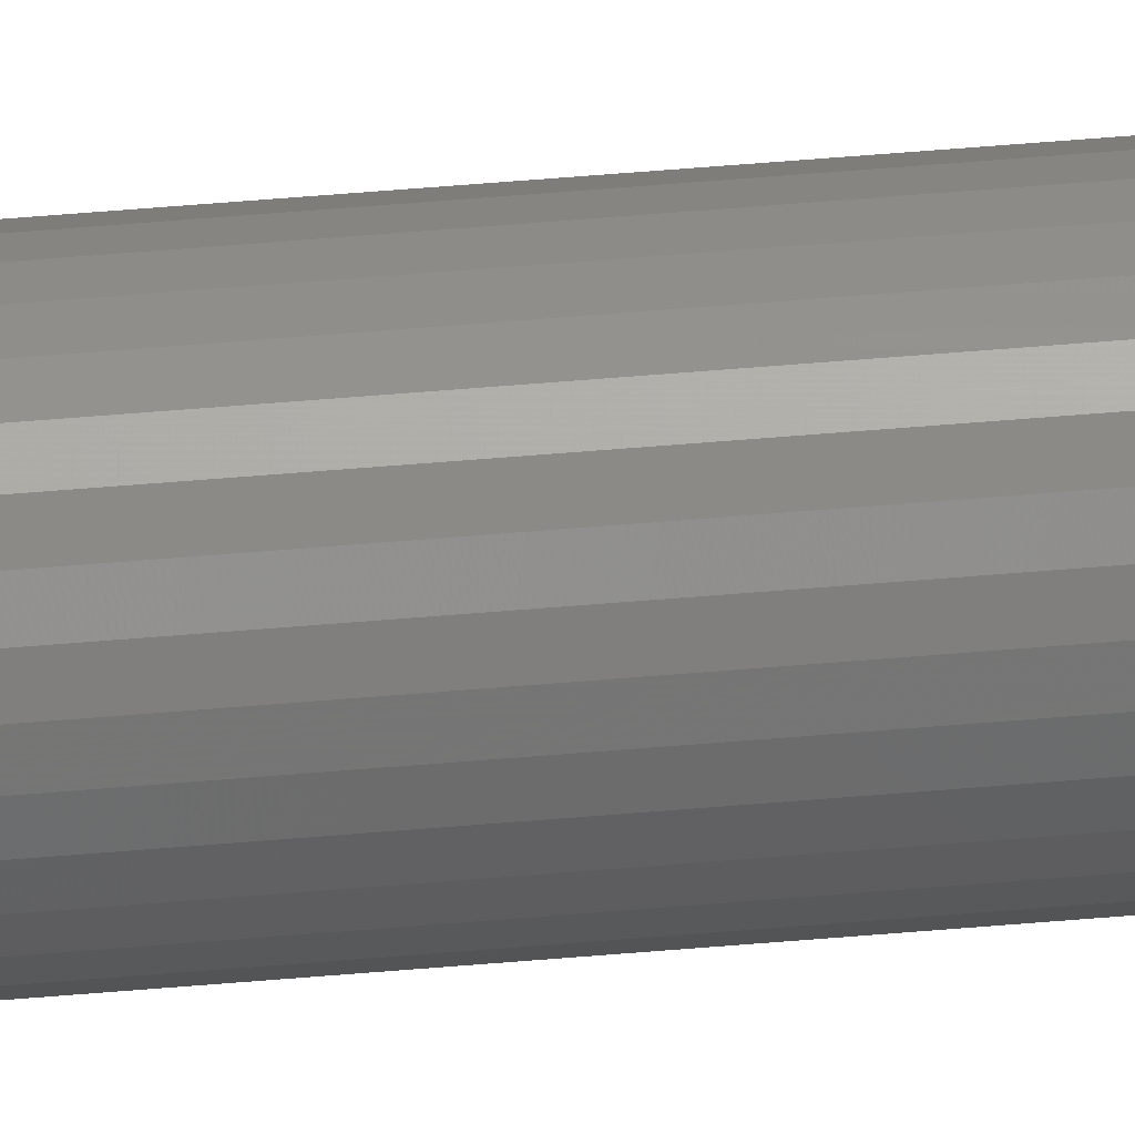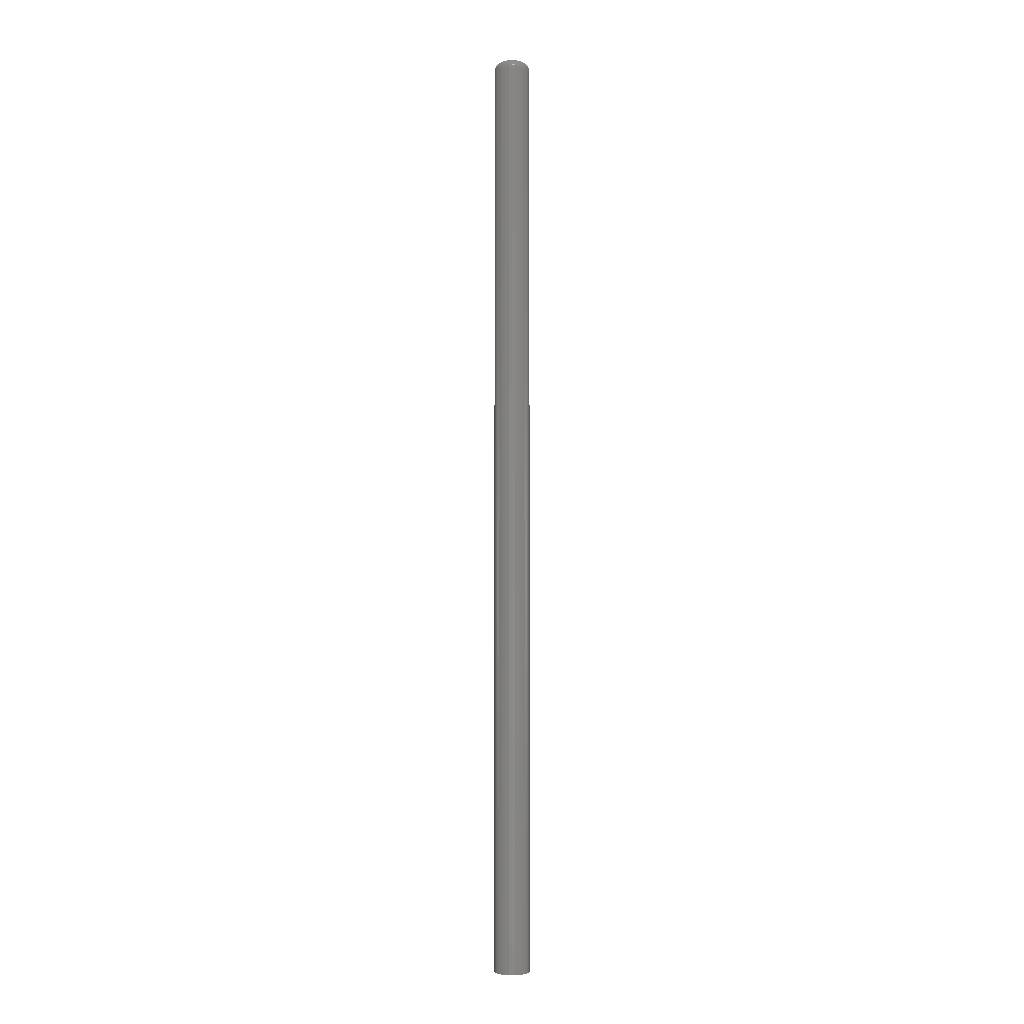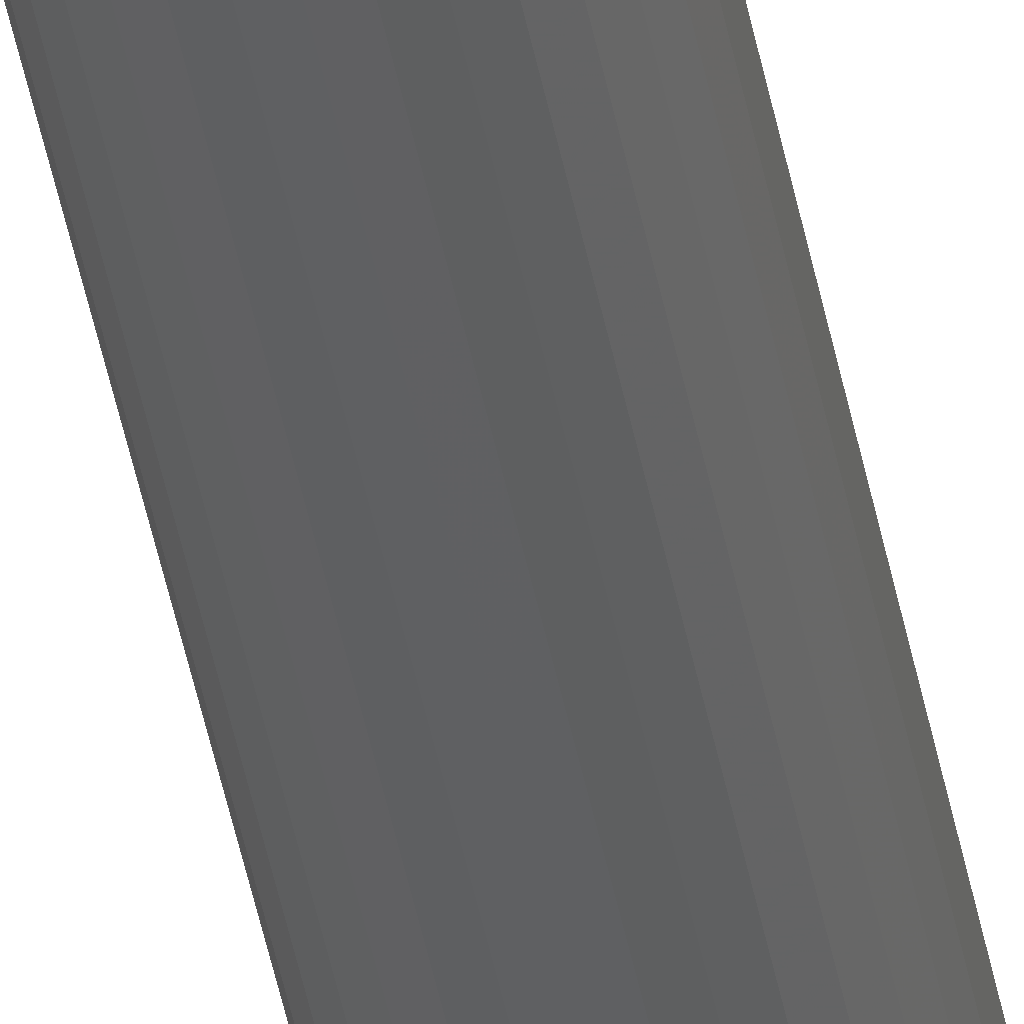
<metadata>
{"format":"stl","ext":"stl","renderer":"f3d","projection":"perspective","resolution":1024,"background":"white","views":[{"elev":50.5,"azim":-95.5,"up":"+Z"},{"elev":-2.5,"azim":67.5,"up":"+Y"},{"elev":-41.5,"azim":-170.0,"up":"+Z"}]}
</metadata>
<code>
# stl→obj: 320 verts, 636 faces
v 0.006319 0.75 0.002549
v -0.006369 0.75 0.0013
v -0.00599 0.75 0.002549
v 0.006698 0.75 0.0013
v -0.006497 0.75 -1.411e-17
v 0.006698 0.75 -0.0013
v -0.00599 0.75 -0.002549
v -0.006369 0.75 -0.0013
v 0.006319 0.75 -0.002549
v -0.005374 0.75 -0.003701
v 0.005703 0.75 -0.003701
v -0.004546 0.75 -0.00471
v -0.003536 0.75 -0.005539
v 0.003865 0.75 -0.005539
v 0.002714 0.75 -0.006154
v 0.001464 0.75 -0.006533
v 0.006826 0.75 -2.586e-18
v 0.004875 0.75 -0.00471
v 0.0001645 0.75 -0.006661
v -0.001135 0.75 -0.006533
v -0.002385 0.75 -0.006154
v 0.005703 0.75 0.003701
v -0.005374 0.75 0.003701
v -0.004546 0.75 0.00471
v -0.003536 0.75 0.005539
v -0.002385 0.75 0.006154
v -0.001135 0.75 0.006533
v 0.0001645 0.75 0.006661
v 0.001464 0.75 0.006533
v 0.002714 0.75 0.006154
v 0.003865 0.75 0.005539
v 0.004875 0.75 0.00471
v 0.01464 0.7422 -6.036e-17
v 0.01464 8.788e-19 -5.398e-18
v 0.01436 0.7422 -0.002824
v 0.01436 8.619e-19 -0.002824
v 0.01354 0.7422 -0.005539
v 0.01354 8.119e-19 -0.005539
v 0.0122 0.7422 -0.008041
v 0.0122 7.307e-19 -0.008041
v 0.0104 0.7422 -0.01023
v 0.0104 6.214e-19 -0.01023
v 0.008206 0.7422 -0.01203
v 0.008206 4.882e-19 -0.01203
v 0.005703 0.7422 -0.01337
v 0.005703 3.363e-19 -0.01337
v 0.002988 0.7422 -0.0142
v 0.002988 1.714e-19 -0.0142
v 0.0001645 0.7422 -0.01447
v 0.0001645 -4.305e-34 -0.01447
v -0.002659 0.7422 -0.0142
v -0.002659 -1.714e-19 -0.0142
v -0.005374 0.7422 -0.01337
v -0.005374 -3.363e-19 -0.01337
v -0.007877 0.7422 -0.01203
v -0.007877 -4.882e-19 -0.01203
v -0.01007 0.7422 -0.01023
v -0.01007 -6.214e-19 -0.01023
v -0.01187 0.7422 -0.008041
v -0.01187 -7.307e-19 -0.008041
v -0.01321 0.7422 -0.005539
v -0.01321 -8.119e-19 -0.005539
v -0.01403 0.7422 -0.002824
v -0.01403 -8.619e-19 -0.002824
v -0.01431 0.7422 5.237e-18
v -0.01431 -8.788e-19 5.237e-18
v -0.01403 0.7422 0.002824
v -0.01403 -8.619e-19 0.002824
v -0.01321 0.7422 0.005539
v -0.01321 -8.119e-19 0.005539
v -0.01187 0.7422 0.008041
v -0.01187 -7.307e-19 0.008041
v -0.01007 0.7422 0.01023
v -0.01007 -6.214e-19 0.01023
v -0.007877 0.7422 0.01203
v -0.007877 -4.882e-19 0.01203
v -0.005374 0.7422 0.01337
v -0.005374 -3.363e-19 0.01337
v -0.002659 0.7422 0.0142
v -0.002659 -1.714e-19 0.0142
v 0.0001645 0.7422 0.01447
v 0.0001645 1.103e-33 0.01447
v 0.002988 0.7422 0.0142
v 0.002988 1.714e-19 0.0142
v 0.005703 0.7422 0.01337
v 0.005703 3.363e-19 0.01337
v 0.008206 0.7422 0.01203
v 0.008206 4.882e-19 0.01203
v 0.0104 0.7422 0.01023
v 0.0104 6.214e-19 0.01023
v 0.0122 0.7422 0.008041
v 0.0122 7.307e-19 0.008041
v 0.01354 0.7422 0.005539
v 0.01354 8.119e-19 0.005539
v 0.01436 0.7422 0.002824
v 0.01436 8.619e-19 0.002824
v -0.01416 0.7437 -2.255e-17
v -0.01388 0.7437 0.002794
v -0.01371 0.7452 -2.255e-17
v -0.01345 0.7452 0.002708
v -0.01299 0.7465 -2.255e-17
v -0.01274 0.7465 0.002567
v -0.01202 0.7477 -1.995e-17
v -0.01179 0.7477 0.002377
v -0.01084 0.7487 -1.821e-17
v -0.01063 0.7487 0.002146
v -0.009486 0.7494 -1.648e-17
v -0.009301 0.7494 0.001883
v -0.008021 0.7498 -1.518e-17
v -0.007864 0.7498 0.001597
v 0.01421 0.7437 0.002794
v 0.01449 0.7437 3.469e-18
v 0.01378 0.7452 0.002708
v 0.01404 0.7452 4.337e-18
v 0.01307 0.7465 0.002567
v 0.01332 0.7465 4.337e-18
v 0.01212 0.7477 0.002377
v 0.01235 0.7477 3.469e-18
v 0.01095 0.7487 0.002146
v 0.01117 0.7487 2.602e-18
v 0.00963 0.7494 0.001883
v 0.009815 0.7494 8.674e-19
v 0.008193 0.7498 0.001597
v 0.00835 0.7498 1.301e-18
v 0.0134 0.7437 0.005481
v 0.01299 0.7452 0.005311
v 0.01232 0.7465 0.005035
v 0.01142 0.7477 0.004663
v 0.01033 0.7487 0.00421
v 0.009081 0.7494 0.003693
v 0.007727 0.7498 0.003132
v 0.01207 0.7437 0.007958
v 0.0117 0.7452 0.007711
v 0.0111 0.7465 0.00731
v 0.0103 0.7477 0.00677
v 0.009312 0.7487 0.006112
v 0.008189 0.7494 0.005362
v 0.00697 0.7498 0.004548
v 0.01029 0.7437 0.01013
v 0.009978 0.7452 0.009814
v 0.009468 0.7465 0.009303
v 0.008781 0.7477 0.008616
v 0.007944 0.7487 0.007779
v 0.006989 0.7494 0.006824
v 0.005952 0.7498 0.005788
v 0.008122 0.7437 0.01191
v 0.007875 0.7452 0.01154
v 0.007474 0.7465 0.01094
v 0.006934 0.7477 0.01013
v 0.006277 0.7487 0.009147
v 0.005526 0.7494 0.008024
v 0.004712 0.7498 0.006806
v 0.005646 0.7437 0.01323
v 0.005476 0.7452 0.01282
v 0.005199 0.7465 0.01216
v 0.004828 0.7477 0.01126
v 0.004375 0.7487 0.01016
v 0.003858 0.7494 0.008916
v 0.003297 0.7498 0.007562
v 0.002959 0.7437 0.01405
v 0.002872 0.7452 0.01361
v 0.002731 0.7465 0.0129
v 0.002542 0.7477 0.01195
v 0.002311 0.7487 0.01079
v 0.002047 0.7494 0.009465
v 0.001761 0.7498 0.008028
v 0.0001645 0.7437 0.01432
v 0.0001645 0.7452 0.01388
v 0.0001645 0.7465 0.01316
v 0.0001645 0.7477 0.01219
v 0.0001645 0.7487 0.011
v 0.0001645 0.7494 0.009651
v 0.0001645 0.7498 0.008185
v -0.00263 0.7437 0.01405
v -0.002543 0.7452 0.01361
v -0.002402 0.7465 0.0129
v -0.002213 0.7477 0.01195
v -0.001982 0.7487 0.01079
v -0.001718 0.7494 0.009465
v -0.001432 0.7498 0.008028
v -0.005317 0.7437 0.01323
v -0.005147 0.7452 0.01282
v -0.004871 0.7465 0.01216
v -0.004499 0.7477 0.01126
v -0.004046 0.7487 0.01016
v -0.003529 0.7494 0.008916
v -0.002968 0.7498 0.007562
v -0.007793 0.7437 0.01191
v -0.007546 0.7452 0.01154
v -0.007145 0.7465 0.01094
v -0.006605 0.7477 0.01013
v -0.005948 0.7487 0.009147
v -0.005197 0.7494 0.008024
v -0.004383 0.7498 0.006806
v -0.009964 0.7437 0.01013
v -0.009649 0.7452 0.009814
v -0.009139 0.7465 0.009303
v -0.008452 0.7477 0.008616
v -0.007615 0.7487 0.007779
v -0.00666 0.7494 0.006824
v -0.005623 0.7498 0.005788
v -0.01175 0.7437 0.007958
v -0.01138 0.7452 0.007711
v -0.01078 0.7465 0.00731
v -0.009967 0.7477 0.00677
v -0.008983 0.7487 0.006112
v -0.00786 0.7494 0.005362
v -0.006641 0.7498 0.004548
v -0.01307 0.7437 0.005481
v -0.01266 0.7452 0.005311
v -0.01199 0.7465 0.005035
v -0.01109 0.7477 0.004663
v -0.01 0.7487 0.00421
v -0.008752 0.7494 0.003693
v -0.007398 0.7498 0.003132
v 0.01421 0.7437 -0.002794
v 0.01378 0.7452 -0.002708
v 0.01307 0.7465 -0.002567
v 0.01212 0.7477 -0.002377
v 0.01095 0.7487 -0.002146
v 0.00963 0.7494 -0.001883
v 0.008193 0.7498 -0.001597
v -0.01388 0.7437 -0.002794
v -0.01345 0.7452 -0.002708
v -0.01274 0.7465 -0.002567
v -0.01179 0.7477 -0.002377
v -0.01063 0.7487 -0.002146
v -0.009301 0.7494 -0.001883
v -0.007864 0.7498 -0.001597
v -0.01307 0.7437 -0.005481
v -0.01266 0.7452 -0.005311
v -0.01199 0.7465 -0.005035
v -0.01109 0.7477 -0.004663
v -0.01 0.7487 -0.00421
v -0.008752 0.7494 -0.003693
v -0.007398 0.7498 -0.003132
v -0.01175 0.7437 -0.007958
v -0.01138 0.7452 -0.007711
v -0.01078 0.7465 -0.00731
v -0.009967 0.7477 -0.00677
v -0.008983 0.7487 -0.006112
v -0.00786 0.7494 -0.005362
v -0.006641 0.7498 -0.004548
v -0.009964 0.7437 -0.01013
v -0.009649 0.7452 -0.009814
v -0.009139 0.7465 -0.009303
v -0.008452 0.7477 -0.008616
v -0.007615 0.7487 -0.007779
v -0.00666 0.7494 -0.006824
v -0.005623 0.7498 -0.005788
v -0.007793 0.7437 -0.01191
v -0.007546 0.7452 -0.01154
v -0.007145 0.7465 -0.01094
v -0.006605 0.7477 -0.01013
v -0.005948 0.7487 -0.009147
v -0.005197 0.7494 -0.008024
v -0.004383 0.7498 -0.006806
v -0.005317 0.7437 -0.01323
v -0.005147 0.7452 -0.01282
v -0.004871 0.7465 -0.01216
v -0.004499 0.7477 -0.01126
v -0.004046 0.7487 -0.01016
v -0.003529 0.7494 -0.008916
v -0.002968 0.7498 -0.007562
v -0.00263 0.7437 -0.01405
v -0.002543 0.7452 -0.01361
v -0.002402 0.7465 -0.0129
v -0.002213 0.7477 -0.01195
v -0.001982 0.7487 -0.01079
v -0.001718 0.7494 -0.009465
v -0.001432 0.7498 -0.008028
v 0.0001645 0.7437 -0.01432
v 0.0001645 0.7452 -0.01388
v 0.0001645 0.7465 -0.01316
v 0.0001645 0.7477 -0.01219
v 0.0001645 0.7487 -0.011
v 0.0001645 0.7494 -0.009651
v 0.0001645 0.7498 -0.008185
v 0.002959 0.7437 -0.01405
v 0.002872 0.7452 -0.01361
v 0.002731 0.7465 -0.0129
v 0.002542 0.7477 -0.01195
v 0.002311 0.7487 -0.01079
v 0.002047 0.7494 -0.009465
v 0.001761 0.7498 -0.008028
v 0.005646 0.7437 -0.01323
v 0.005476 0.7452 -0.01282
v 0.005199 0.7465 -0.01216
v 0.004828 0.7477 -0.01126
v 0.004375 0.7487 -0.01016
v 0.003858 0.7494 -0.008916
v 0.003297 0.7498 -0.007562
v 0.008122 0.7437 -0.01191
v 0.007875 0.7452 -0.01154
v 0.007474 0.7465 -0.01094
v 0.006934 0.7477 -0.01013
v 0.006277 0.7487 -0.009147
v 0.005526 0.7494 -0.008024
v 0.004712 0.7498 -0.006806
v 0.01029 0.7437 -0.01013
v 0.009978 0.7452 -0.009814
v 0.009468 0.7465 -0.009303
v 0.008781 0.7477 -0.008616
v 0.007944 0.7487 -0.007779
v 0.006989 0.7494 -0.006824
v 0.005952 0.7498 -0.005788
v 0.01207 0.7437 -0.007958
v 0.0117 0.7452 -0.007711
v 0.0111 0.7465 -0.00731
v 0.0103 0.7477 -0.00677
v 0.009312 0.7487 -0.006112
v 0.008189 0.7494 -0.005362
v 0.00697 0.7498 -0.004548
v 0.0134 0.7437 -0.005481
v 0.01299 0.7452 -0.005311
v 0.01232 0.7465 -0.005035
v 0.01142 0.7477 -0.004663
v 0.01033 0.7487 -0.00421
v 0.009081 0.7494 -0.003693
v 0.007727 0.7498 -0.003132
f 1 2 3
f 4 2 1
f 2 4 5
f 6 7 8
f 9 7 6
f 9 10 7
f 11 10 9
f 11 12 10
f 13 12 11
f 14 15 16
f 17 6 8
f 17 8 5
f 17 5 4
f 18 14 16
f 18 16 19
f 18 19 20
f 18 20 21
f 18 21 13
f 18 13 11
f 22 1 3
f 22 3 23
f 22 23 24
f 22 24 25
f 22 25 26
f 22 26 27
f 22 27 28
f 22 28 29
f 22 29 30
f 22 30 31
f 22 31 32
f 33 34 35
f 35 34 36
f 35 36 37
f 37 36 38
f 37 38 39
f 39 38 40
f 39 40 41
f 41 40 42
f 41 42 43
f 43 42 44
f 43 44 45
f 45 44 46
f 45 46 47
f 47 46 48
f 47 48 49
f 49 48 50
f 49 50 51
f 51 50 52
f 51 52 53
f 53 52 54
f 53 54 55
f 55 54 56
f 55 56 57
f 57 56 58
f 57 58 59
f 59 58 60
f 59 60 61
f 61 60 62
f 61 62 63
f 63 62 64
f 63 64 65
f 65 64 66
f 65 66 67
f 67 66 68
f 67 68 69
f 69 68 70
f 69 70 71
f 71 70 72
f 71 72 73
f 73 72 74
f 73 74 75
f 75 74 76
f 75 76 77
f 77 76 78
f 77 78 79
f 79 78 80
f 79 80 81
f 81 80 82
f 81 82 83
f 83 82 84
f 83 84 85
f 85 84 86
f 85 86 87
f 87 86 88
f 87 88 89
f 89 88 90
f 89 90 91
f 91 90 92
f 91 92 93
f 93 92 94
f 93 94 95
f 95 94 96
f 95 96 33
f 33 96 34
f 65 67 97
f 97 67 98
f 97 98 99
f 99 98 100
f 99 100 101
f 101 100 102
f 101 102 103
f 103 102 104
f 103 104 105
f 105 104 106
f 105 106 107
f 107 106 108
f 107 108 109
f 109 108 110
f 109 110 5
f 5 110 2
f 95 33 111
f 111 33 112
f 111 112 113
f 113 112 114
f 113 114 115
f 115 114 116
f 115 116 117
f 117 116 118
f 117 118 119
f 119 118 120
f 119 120 121
f 121 120 122
f 121 122 123
f 123 122 124
f 123 124 4
f 4 124 17
f 93 95 125
f 125 95 111
f 125 111 126
f 126 111 113
f 126 113 127
f 127 113 115
f 127 115 128
f 128 115 117
f 128 117 129
f 129 117 119
f 129 119 130
f 130 119 121
f 130 121 131
f 131 121 123
f 131 123 1
f 1 123 4
f 91 93 132
f 132 93 125
f 132 125 133
f 133 125 126
f 133 126 134
f 134 126 127
f 134 127 135
f 135 127 128
f 135 128 136
f 136 128 129
f 136 129 137
f 137 129 130
f 137 130 138
f 138 130 131
f 138 131 22
f 22 131 1
f 89 91 139
f 139 91 132
f 139 132 140
f 140 132 133
f 140 133 141
f 141 133 134
f 141 134 142
f 142 134 135
f 142 135 143
f 143 135 136
f 143 136 144
f 144 136 137
f 144 137 145
f 145 137 138
f 145 138 32
f 32 138 22
f 87 89 146
f 146 89 139
f 146 139 147
f 147 139 140
f 147 140 148
f 148 140 141
f 148 141 149
f 149 141 142
f 149 142 150
f 150 142 143
f 150 143 151
f 151 143 144
f 151 144 152
f 152 144 145
f 152 145 31
f 31 145 32
f 85 87 153
f 153 87 146
f 153 146 154
f 154 146 147
f 154 147 155
f 155 147 148
f 155 148 156
f 156 148 149
f 156 149 157
f 157 149 150
f 157 150 158
f 158 150 151
f 158 151 159
f 159 151 152
f 159 152 30
f 30 152 31
f 83 85 160
f 160 85 153
f 160 153 161
f 161 153 154
f 161 154 162
f 162 154 155
f 162 155 163
f 163 155 156
f 163 156 164
f 164 156 157
f 164 157 165
f 165 157 158
f 165 158 166
f 166 158 159
f 166 159 29
f 29 159 30
f 81 83 167
f 167 83 160
f 167 160 168
f 168 160 161
f 168 161 169
f 169 161 162
f 169 162 170
f 170 162 163
f 170 163 171
f 171 163 164
f 171 164 172
f 172 164 165
f 172 165 173
f 173 165 166
f 173 166 28
f 28 166 29
f 79 81 174
f 174 81 167
f 174 167 175
f 175 167 168
f 175 168 176
f 176 168 169
f 176 169 177
f 177 169 170
f 177 170 178
f 178 170 171
f 178 171 179
f 179 171 172
f 179 172 180
f 180 172 173
f 180 173 27
f 27 173 28
f 77 79 181
f 181 79 174
f 181 174 182
f 182 174 175
f 182 175 183
f 183 175 176
f 183 176 184
f 184 176 177
f 184 177 185
f 185 177 178
f 185 178 186
f 186 178 179
f 186 179 187
f 187 179 180
f 187 180 26
f 26 180 27
f 75 77 188
f 188 77 181
f 188 181 189
f 189 181 182
f 189 182 190
f 190 182 183
f 190 183 191
f 191 183 184
f 191 184 192
f 192 184 185
f 192 185 193
f 193 185 186
f 193 186 194
f 194 186 187
f 194 187 25
f 25 187 26
f 73 75 195
f 195 75 188
f 195 188 196
f 196 188 189
f 196 189 197
f 197 189 190
f 197 190 198
f 198 190 191
f 198 191 199
f 199 191 192
f 199 192 200
f 200 192 193
f 200 193 201
f 201 193 194
f 201 194 24
f 24 194 25
f 71 73 202
f 202 73 195
f 202 195 203
f 203 195 196
f 203 196 204
f 204 196 197
f 204 197 205
f 205 197 198
f 205 198 206
f 206 198 199
f 206 199 207
f 207 199 200
f 207 200 208
f 208 200 201
f 208 201 23
f 23 201 24
f 69 71 209
f 209 71 202
f 209 202 210
f 210 202 203
f 210 203 211
f 211 203 204
f 211 204 212
f 212 204 205
f 212 205 213
f 213 205 206
f 213 206 214
f 214 206 207
f 214 207 215
f 215 207 208
f 215 208 3
f 3 208 23
f 67 69 98
f 98 69 209
f 98 209 100
f 100 209 210
f 100 210 102
f 102 210 211
f 102 211 104
f 104 211 212
f 104 212 106
f 106 212 213
f 106 213 108
f 108 213 214
f 108 214 110
f 110 214 215
f 110 215 2
f 2 215 3
f 33 35 112
f 112 35 216
f 112 216 114
f 114 216 217
f 114 217 116
f 116 217 218
f 116 218 118
f 118 218 219
f 118 219 120
f 120 219 220
f 120 220 122
f 122 220 221
f 122 221 124
f 124 221 222
f 124 222 17
f 17 222 6
f 63 65 223
f 223 65 97
f 223 97 224
f 224 97 99
f 224 99 225
f 225 99 101
f 225 101 226
f 226 101 103
f 226 103 227
f 227 103 105
f 227 105 228
f 228 105 107
f 228 107 229
f 229 107 109
f 229 109 8
f 8 109 5
f 61 63 230
f 230 63 223
f 230 223 231
f 231 223 224
f 231 224 232
f 232 224 225
f 232 225 233
f 233 225 226
f 233 226 234
f 234 226 227
f 234 227 235
f 235 227 228
f 235 228 236
f 236 228 229
f 236 229 7
f 7 229 8
f 59 61 237
f 237 61 230
f 237 230 238
f 238 230 231
f 238 231 239
f 239 231 232
f 239 232 240
f 240 232 233
f 240 233 241
f 241 233 234
f 241 234 242
f 242 234 235
f 242 235 243
f 243 235 236
f 243 236 10
f 10 236 7
f 57 59 244
f 244 59 237
f 244 237 245
f 245 237 238
f 245 238 246
f 246 238 239
f 246 239 247
f 247 239 240
f 247 240 248
f 248 240 241
f 248 241 249
f 249 241 242
f 249 242 250
f 250 242 243
f 250 243 12
f 12 243 10
f 55 57 251
f 251 57 244
f 251 244 252
f 252 244 245
f 252 245 253
f 253 245 246
f 253 246 254
f 254 246 247
f 254 247 255
f 255 247 248
f 255 248 256
f 256 248 249
f 256 249 257
f 257 249 250
f 257 250 13
f 13 250 12
f 53 55 258
f 258 55 251
f 258 251 259
f 259 251 252
f 259 252 260
f 260 252 253
f 260 253 261
f 261 253 254
f 261 254 262
f 262 254 255
f 262 255 263
f 263 255 256
f 263 256 264
f 264 256 257
f 264 257 21
f 21 257 13
f 51 53 265
f 265 53 258
f 265 258 266
f 266 258 259
f 266 259 267
f 267 259 260
f 267 260 268
f 268 260 261
f 268 261 269
f 269 261 262
f 269 262 270
f 270 262 263
f 270 263 271
f 271 263 264
f 271 264 20
f 20 264 21
f 49 51 272
f 272 51 265
f 272 265 273
f 273 265 266
f 273 266 274
f 274 266 267
f 274 267 275
f 275 267 268
f 275 268 276
f 276 268 269
f 276 269 277
f 277 269 270
f 277 270 278
f 278 270 271
f 278 271 19
f 19 271 20
f 47 49 279
f 279 49 272
f 279 272 280
f 280 272 273
f 280 273 281
f 281 273 274
f 281 274 282
f 282 274 275
f 282 275 283
f 283 275 276
f 283 276 284
f 284 276 277
f 284 277 285
f 285 277 278
f 285 278 16
f 16 278 19
f 45 47 286
f 286 47 279
f 286 279 287
f 287 279 280
f 287 280 288
f 288 280 281
f 288 281 289
f 289 281 282
f 289 282 290
f 290 282 283
f 290 283 291
f 291 283 284
f 291 284 292
f 292 284 285
f 292 285 15
f 15 285 16
f 43 45 293
f 293 45 286
f 293 286 294
f 294 286 287
f 294 287 295
f 295 287 288
f 295 288 296
f 296 288 289
f 296 289 297
f 297 289 290
f 297 290 298
f 298 290 291
f 298 291 299
f 299 291 292
f 299 292 14
f 14 292 15
f 41 43 300
f 300 43 293
f 300 293 301
f 301 293 294
f 301 294 302
f 302 294 295
f 302 295 303
f 303 295 296
f 303 296 304
f 304 296 297
f 304 297 305
f 305 297 298
f 305 298 306
f 306 298 299
f 306 299 18
f 18 299 14
f 39 41 307
f 307 41 300
f 307 300 308
f 308 300 301
f 308 301 309
f 309 301 302
f 309 302 310
f 310 302 303
f 310 303 311
f 311 303 304
f 311 304 312
f 312 304 305
f 312 305 313
f 313 305 306
f 313 306 11
f 11 306 18
f 37 39 314
f 314 39 307
f 314 307 315
f 315 307 308
f 315 308 316
f 316 308 309
f 316 309 317
f 317 309 310
f 317 310 318
f 318 310 311
f 318 311 319
f 319 311 312
f 319 312 320
f 320 312 313
f 320 313 9
f 9 313 11
f 35 37 216
f 216 37 314
f 216 314 217
f 217 314 315
f 217 315 218
f 218 315 316
f 218 316 219
f 219 316 317
f 219 317 220
f 220 317 318
f 220 318 221
f 221 318 319
f 221 319 222
f 222 319 320
f 222 320 6
f 6 320 9
f 90 74 72
f 90 72 92
f 92 72 70
f 92 70 94
f 38 60 40
f 40 60 58
f 40 58 42
f 42 58 56
f 42 56 44
f 56 54 44
f 44 54 52
f 44 52 46
f 52 50 46
f 46 50 48
f 88 86 84
f 88 84 82
f 88 82 80
f 88 80 78
f 88 78 76
f 88 76 74
f 88 74 90
f 94 70 96
f 96 70 68
f 96 68 34
f 34 68 66
f 34 66 36
f 36 66 64
f 36 64 38
f 38 64 62
f 38 62 60

</code>
